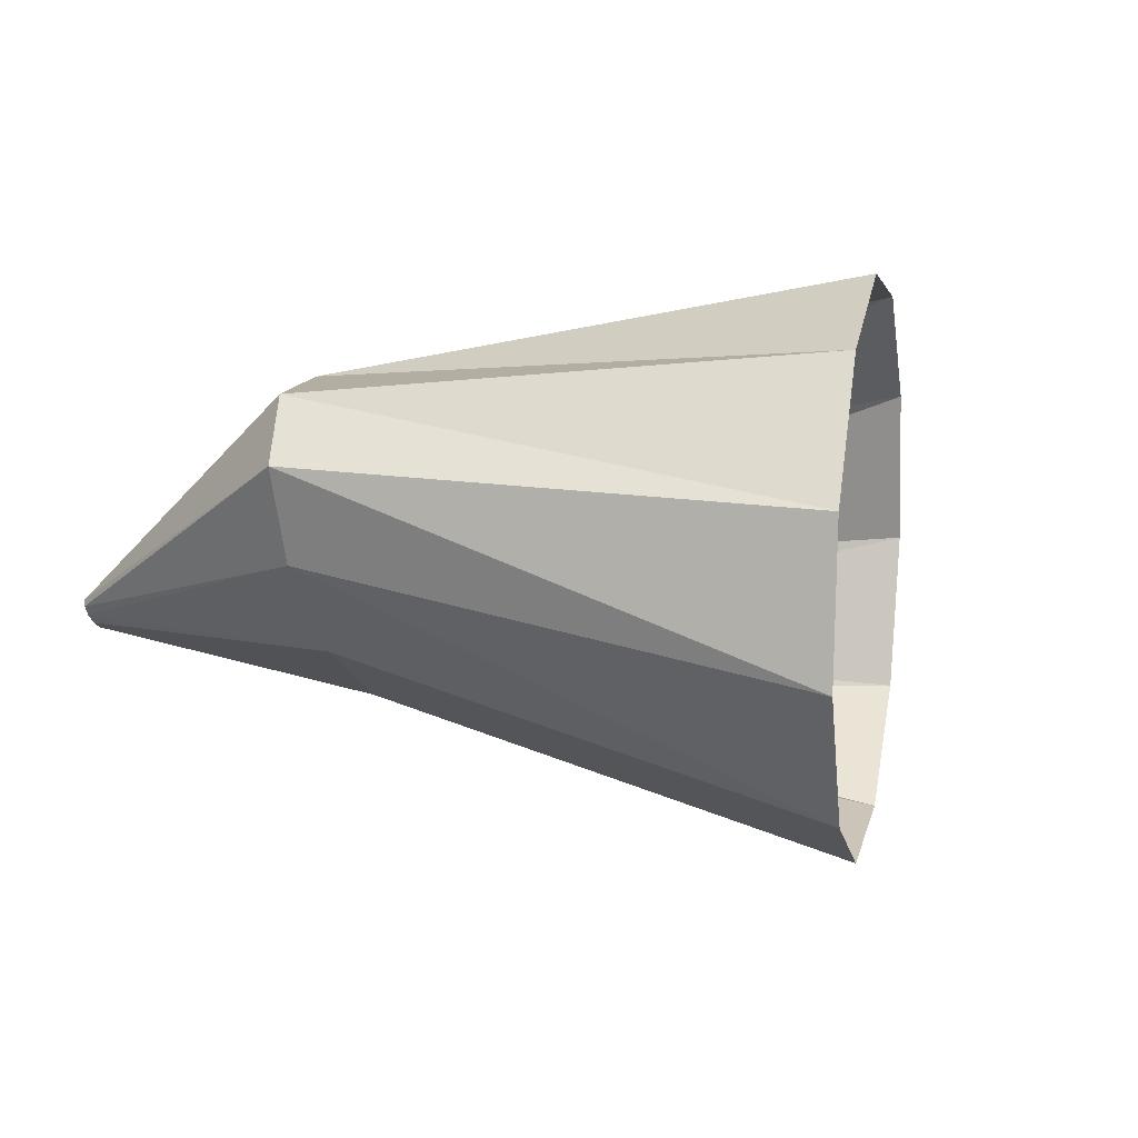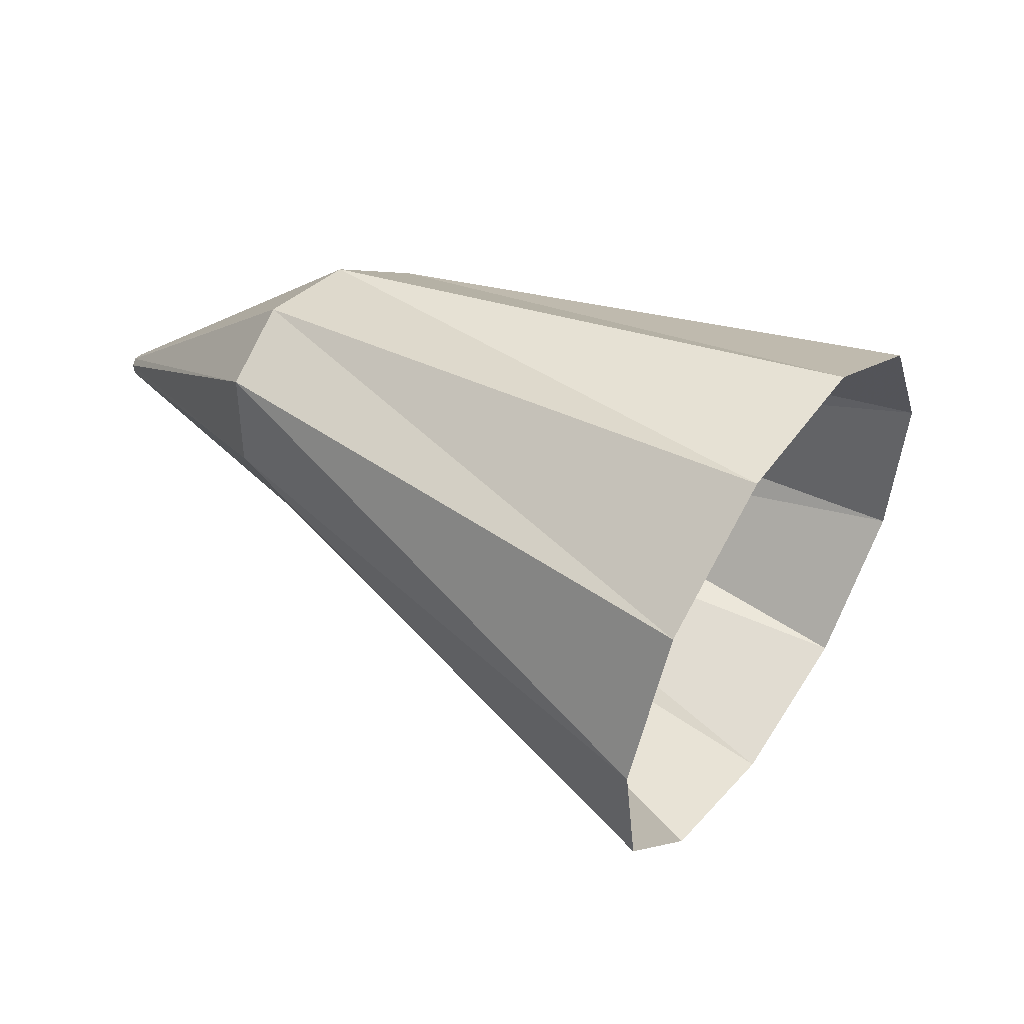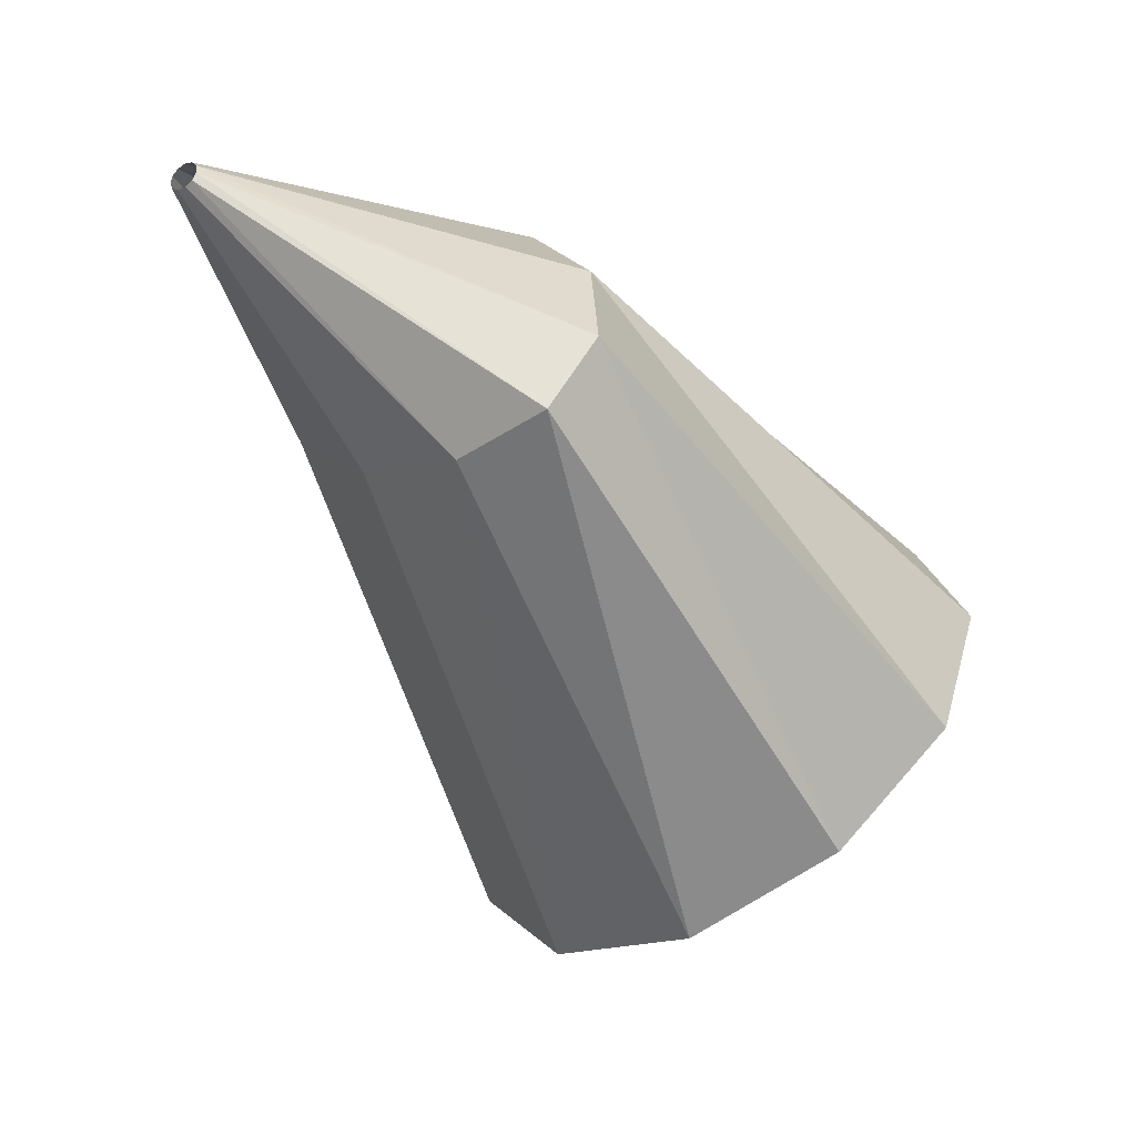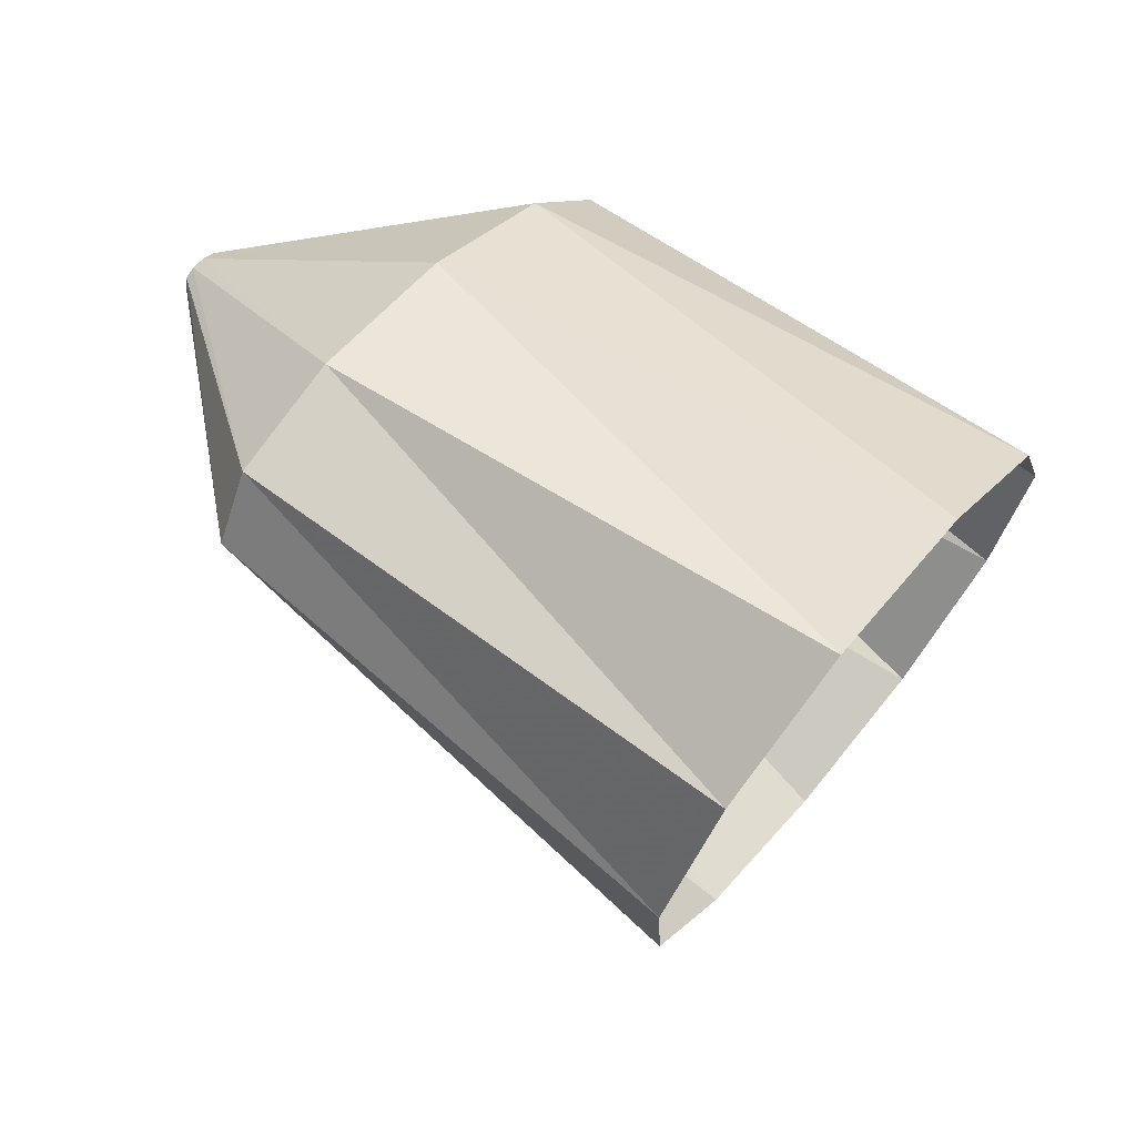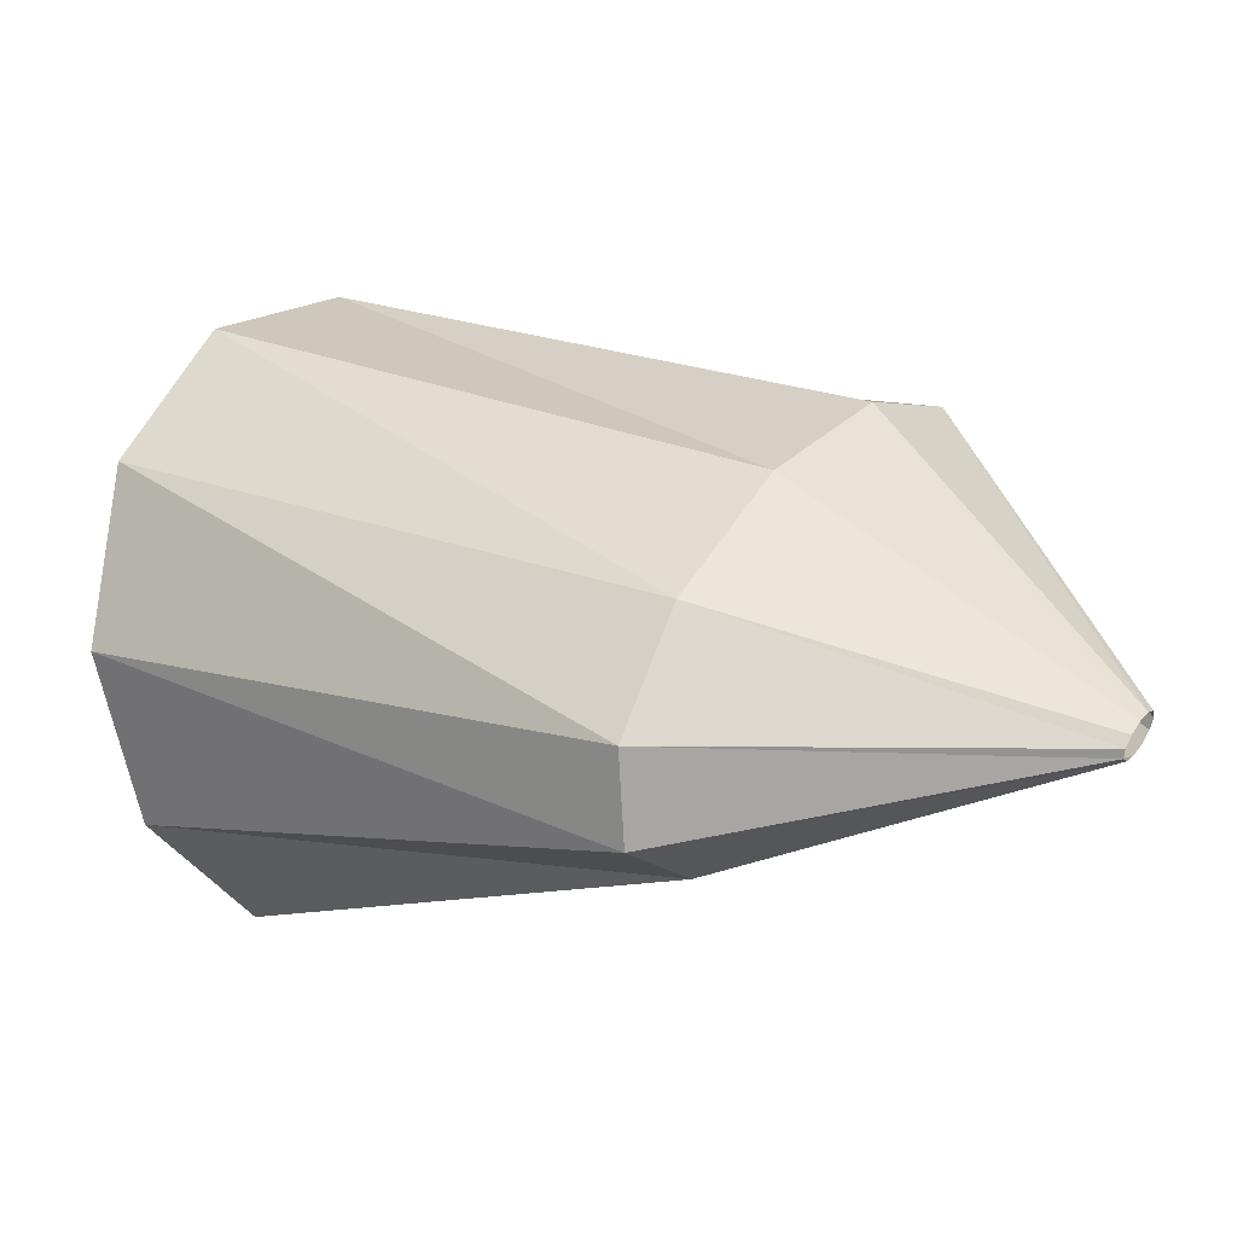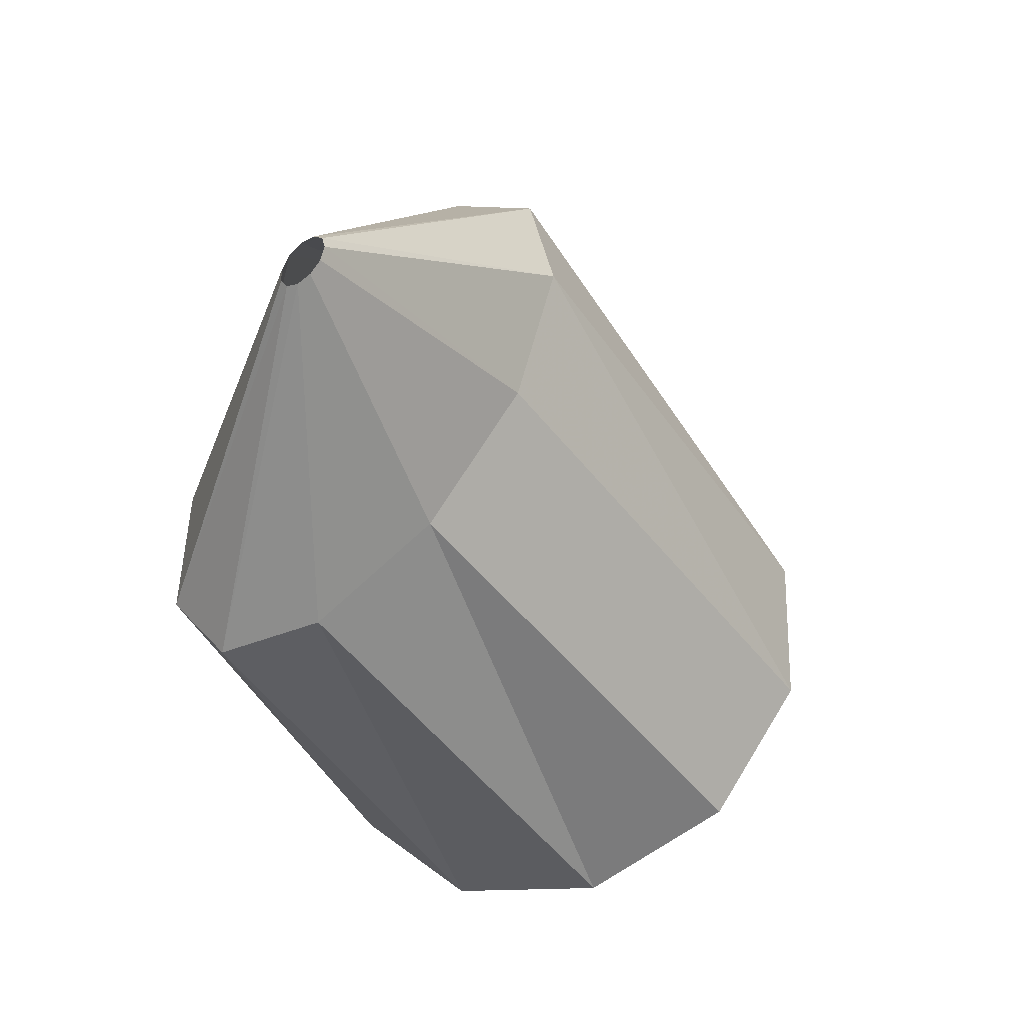
<metadata>
{"format":"obj","ext":"obj","renderer":"f3d","projection":"perspective","resolution":1024,"background":"white","views":[{"elev":36.0,"azim":157.7,"up":"+Y"},{"elev":-33.5,"azim":177.8,"up":"+Z"},{"elev":-17.3,"azim":124.0,"up":"+Z"},{"elev":8.8,"azim":-164.6,"up":"+Z"},{"elev":70.3,"azim":9.6,"up":"+Z"},{"elev":-42.7,"azim":78.9,"up":"+Y"}]}
</metadata>
<code>
g tube1
v 163.1 177.8 141
v 162.3 175.2 141.7
v 162.4 172.5 141
v 163.4 170.5 139.3
v 164.9 169.9 137
v 166.5 170.8 134.9
v 167.6 173.1 133.6
v 167.9 175.9 133.6
v 167.4 178.3 134.8
v 166.1 179.7 136.9
v 164.5 179.5 139.2
v 163.1 177.8 141
v 171.8 175.4 144.6
v 170.8 173.1 145.5
v 170.4 171 145.5
v 170.7 169.8 144.7
v 171.6 170 143.2
v 172.8 171.5 141.5
v 173.9 173.7 140.2
v 174.6 176 139.7
v 174.7 177.7 140.2
v 174.1 178.2 141.4
v 173 177.4 143
v 171.8 175.4 144.6
v 177 172.7 144.5
v 176.9 172.5 144.6
v 176.9 172.3 144.6
v 176.9 172.2 144.5
v 176.9 172.2 144.3
v 177.1 172.4 144.1
v 177.2 172.6 144
v 177.3 172.8 144
v 177.3 173 144
v 177.2 173 144.2
v 177.2 172.9 144.3
v 177 172.7 144.5
f 1 2 14
f 14 13 1
f 2 3 15
f 15 14 2
f 3 4 16
f 16 15 3
f 4 5 17
f 17 16 4
f 5 6 18
f 18 17 5
f 6 7 19
f 19 18 6
f 7 8 20
f 20 19 7
f 8 9 21
f 21 20 8
f 9 10 22
f 22 21 9
f 10 11 23
f 23 22 10
f 11 12 24
f 24 23 11
f 13 14 26
f 26 25 13
f 14 15 27
f 27 26 14
f 15 16 28
f 28 27 15
f 16 17 29
f 29 28 16
f 17 18 30
f 30 29 17
f 18 19 31
f 31 30 18
f 19 20 32
f 32 31 19
f 20 21 33
f 33 32 20
f 21 22 34
f 34 33 21
f 22 23 35
f 35 34 22
f 23 24 36
f 36 35 23

</code>
